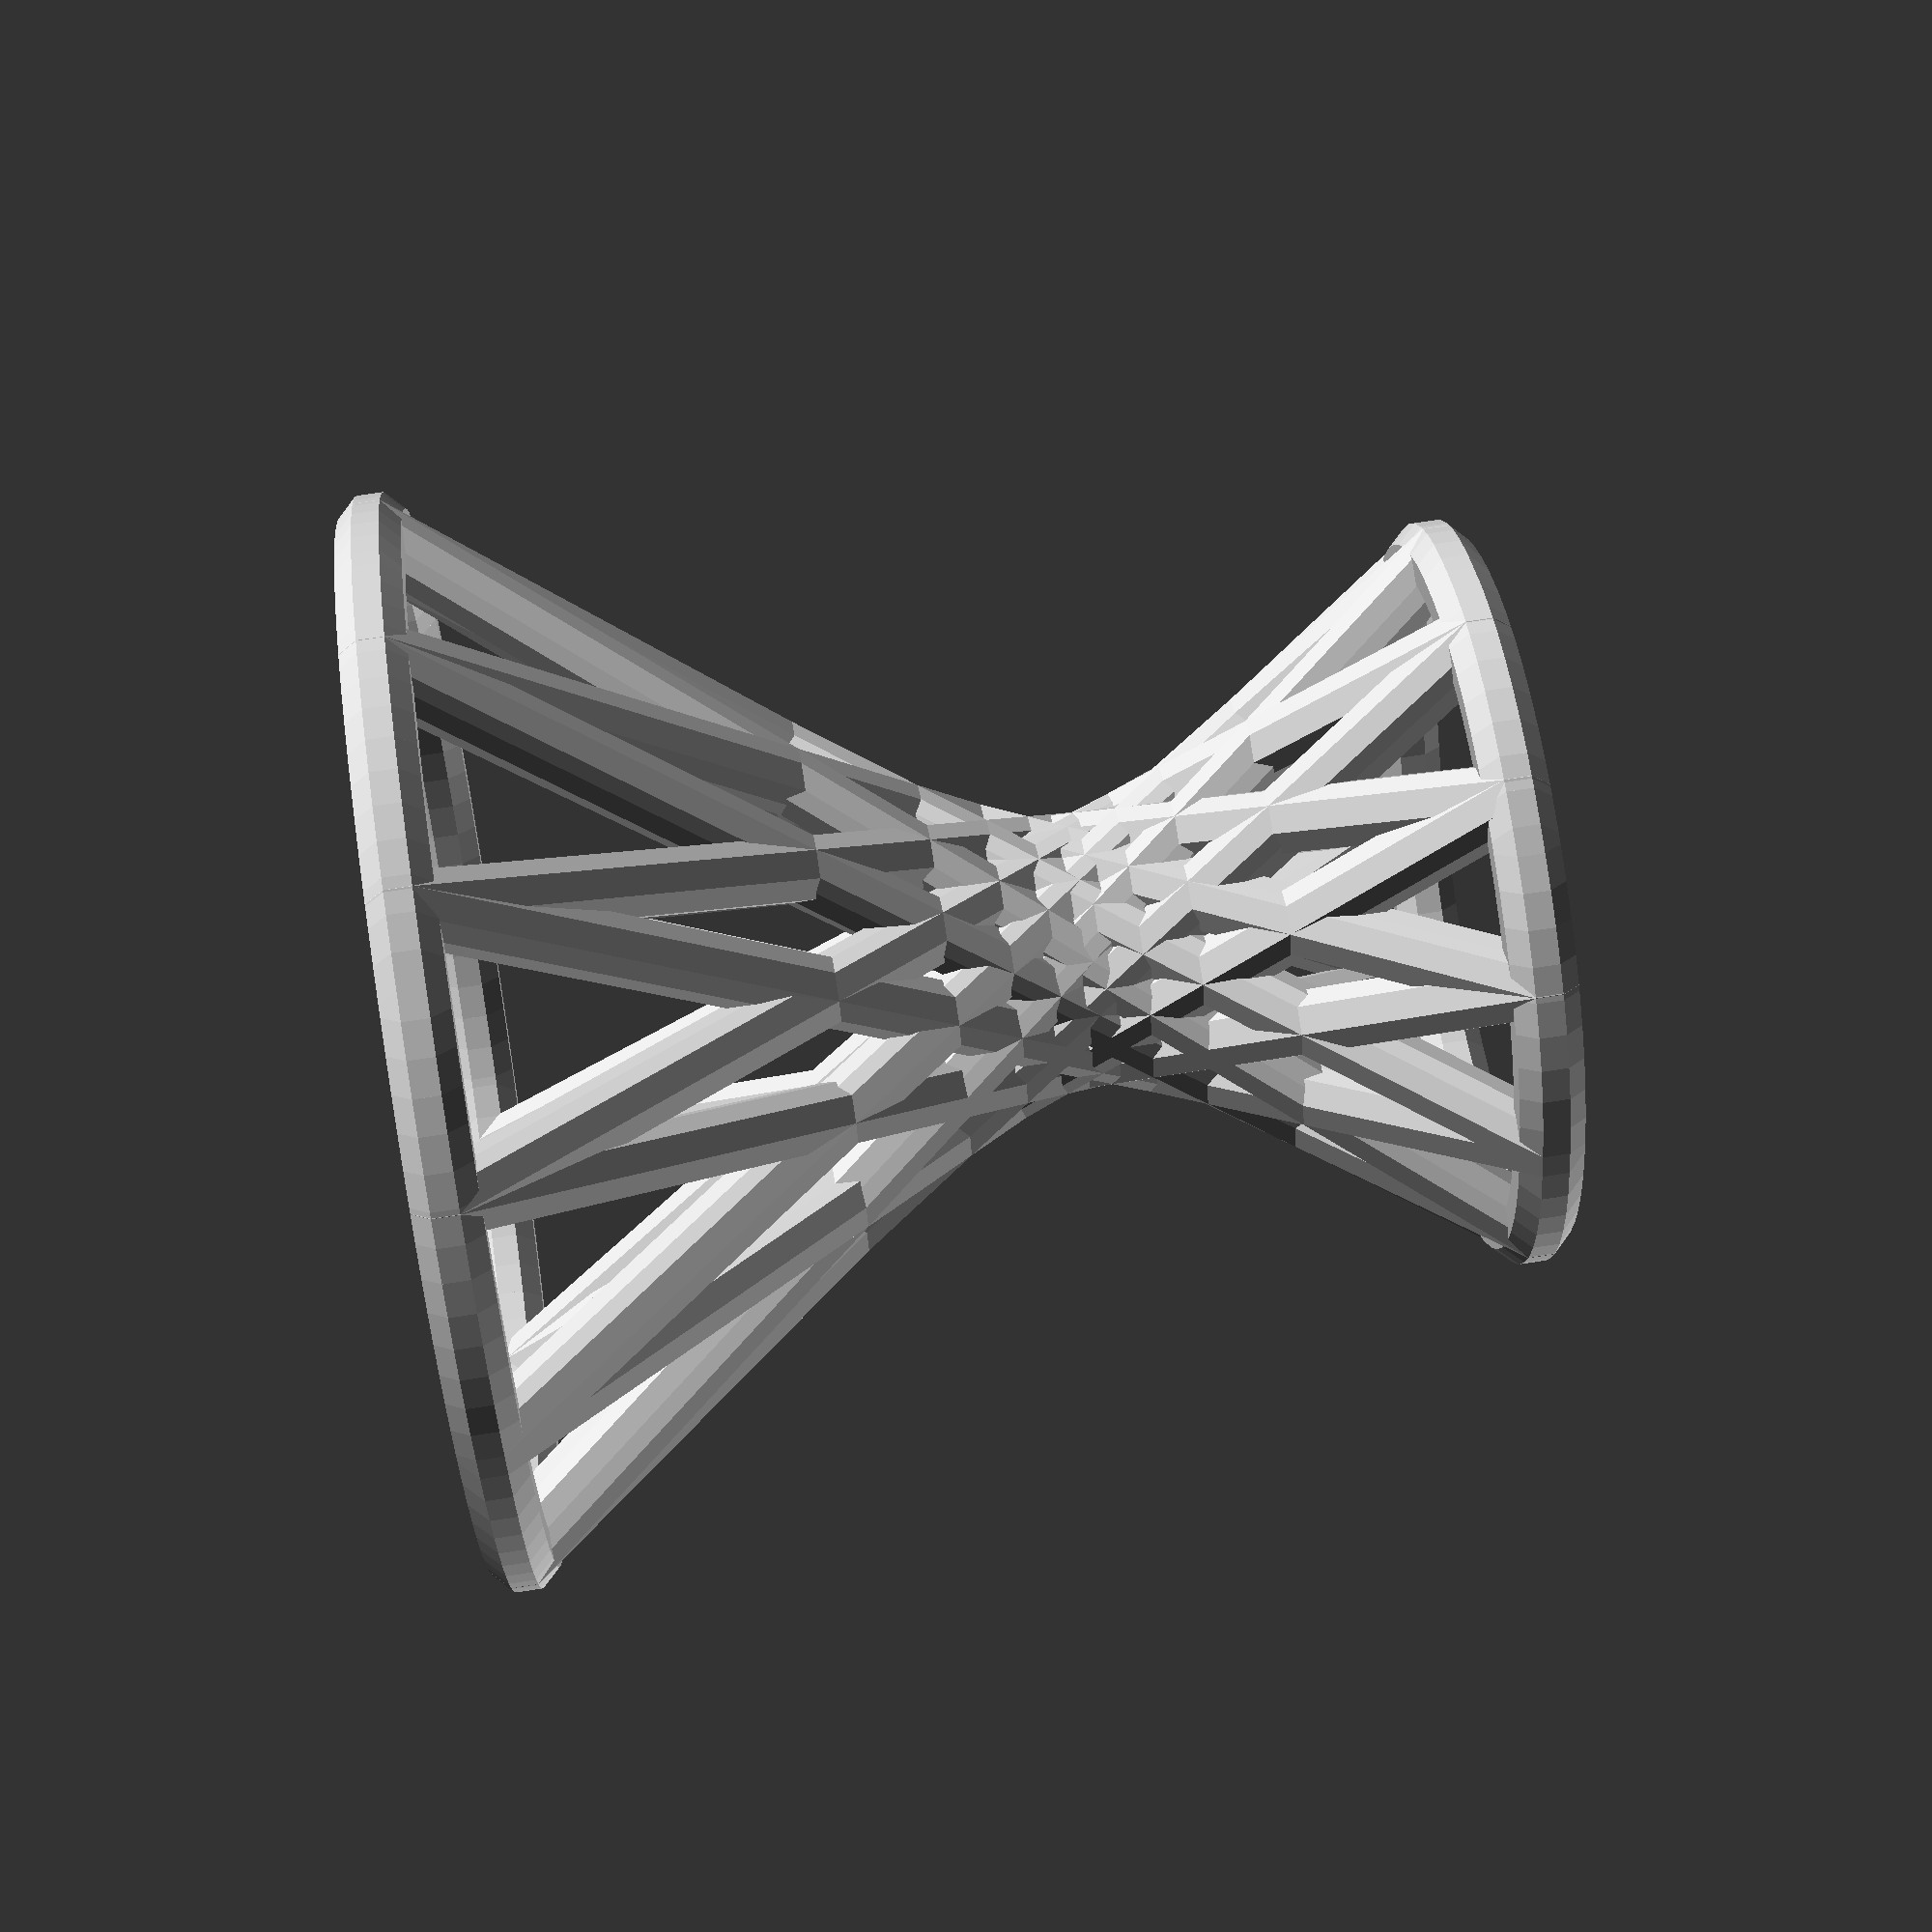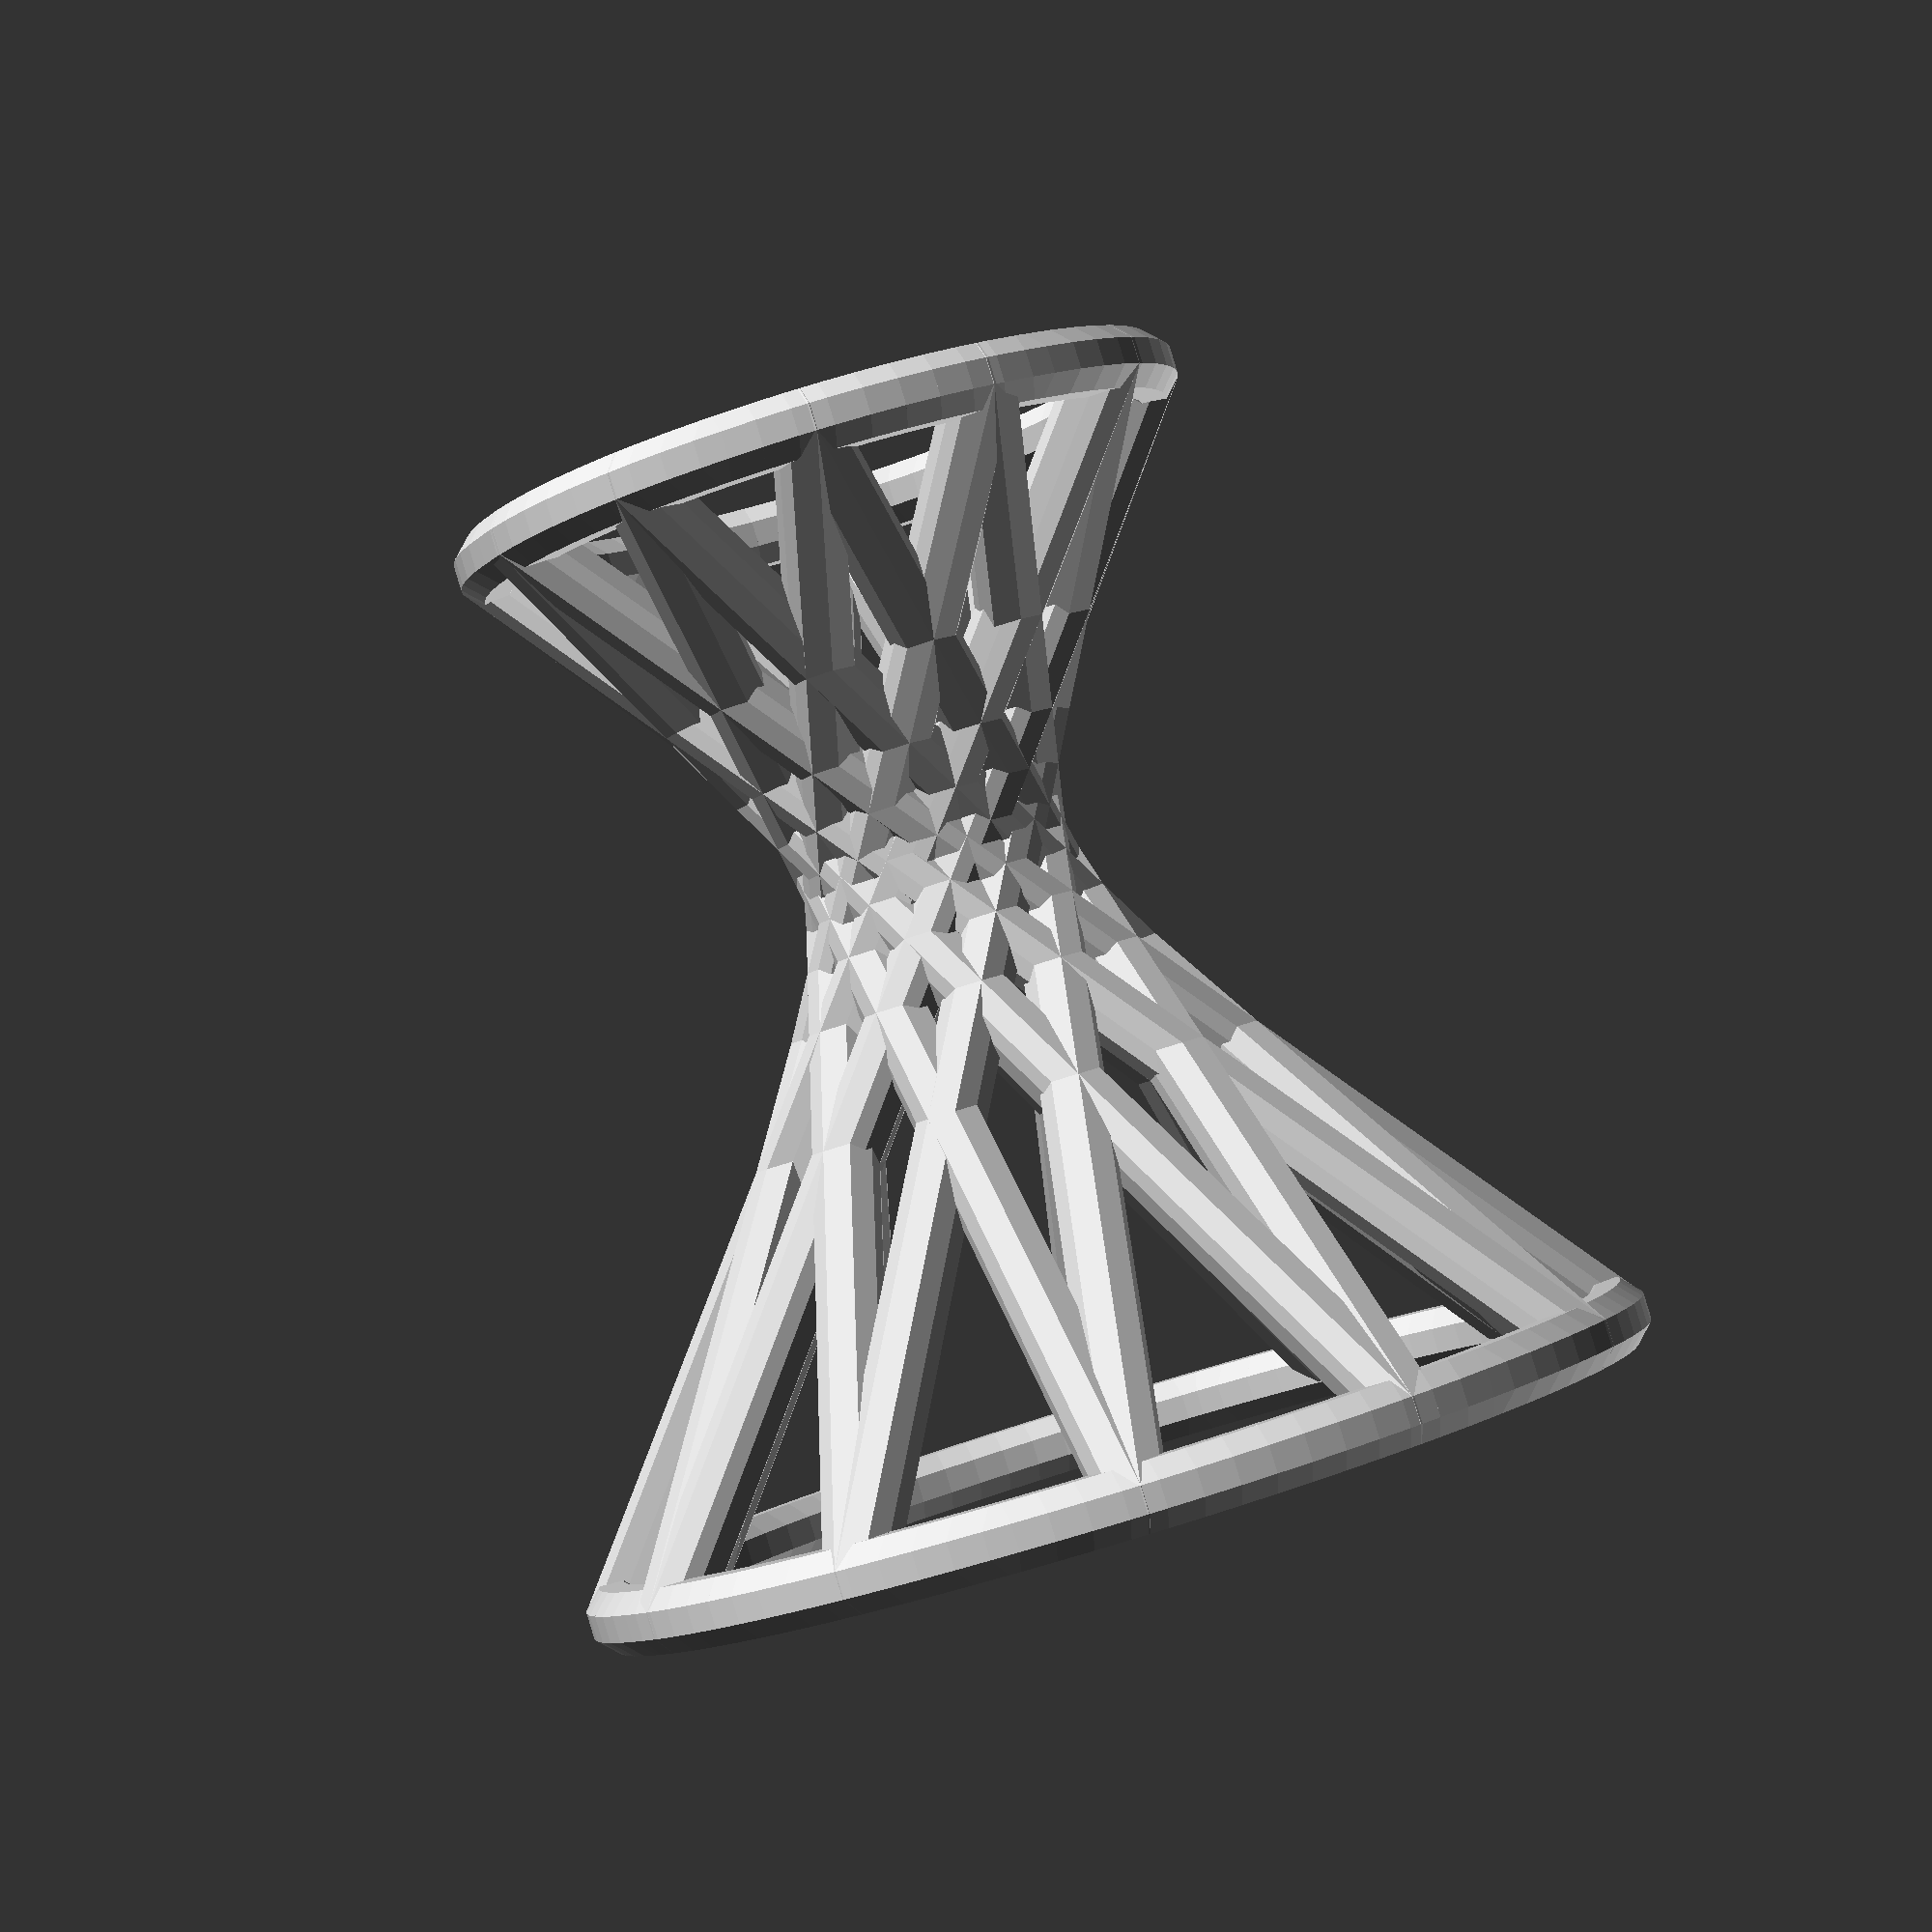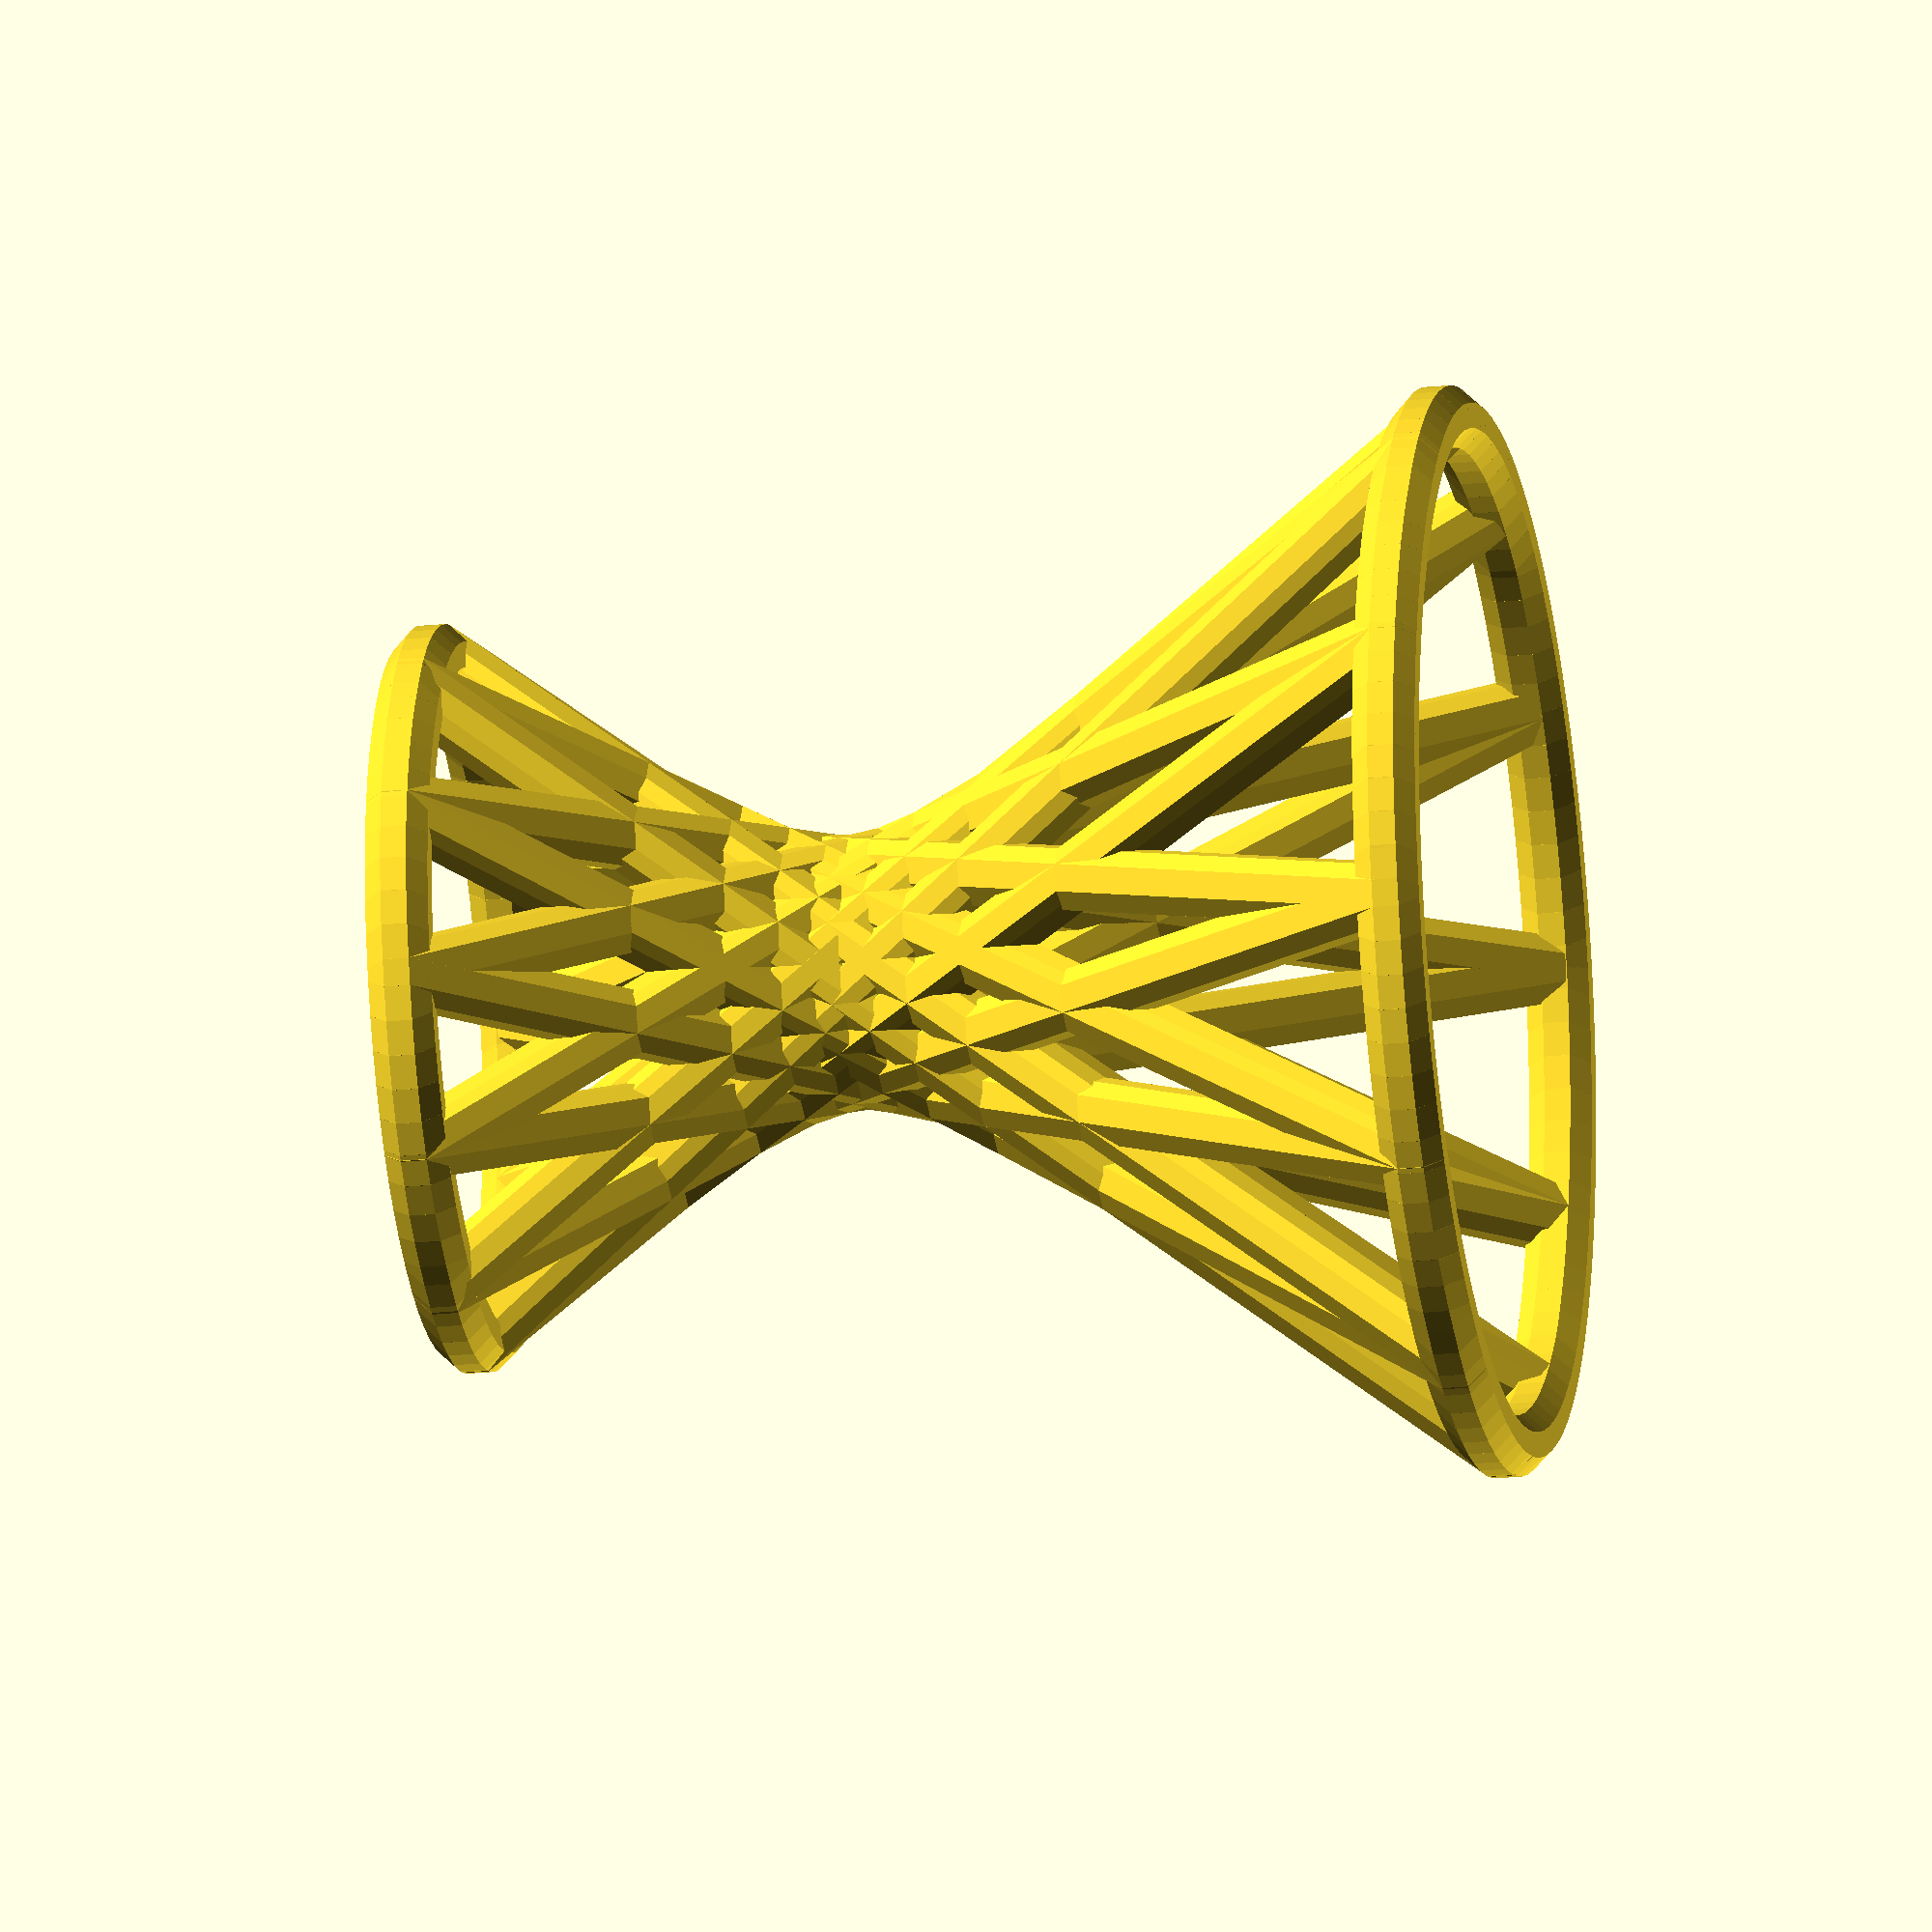
<openscad>
// Generated by SolidPython 0.4.6 on 2020-03-01 22:44:06
$fa = .01;
$fs = 1;


union() {
	hull() {
		translate(v = [15.0000000000, 0.0000000000, 0]) {
			sphere(r = 1.0000000000);
		}
		translate(v = [14.9665031793, 1.0018895062, 0]) {
			sphere(r = 1.0000000000);
		}
	}
	hull() {
		translate(v = [14.9665031793, 1.0018895062, 0]) {
			sphere(r = 1.0000000000);
		}
		translate(v = [14.8661623223, 1.9993043306, 0]) {
			sphere(r = 1.0000000000);
		}
	}
	hull() {
		translate(v = [14.8661623223, 1.9993043306, 0]) {
			sphere(r = 1.0000000000);
		}
		translate(v = [14.6994255755, 2.9877897766, 0]) {
			sphere(r = 1.0000000000);
		}
	}
	hull() {
		translate(v = [14.6994255755, 2.9877897766, 0]) {
			sphere(r = 1.0000000000);
		}
		translate(v = [14.4670376258, 3.9629310281, 0]) {
			sphere(r = 1.0000000000);
		}
	}
	hull() {
		translate(v = [14.4670376258, 3.9629310281, 0]) {
			sphere(r = 1.0000000000);
		}
		translate(v = [14.1700363741, 4.9203728676, 0]) {
			sphere(r = 1.0000000000);
		}
	}
	hull() {
		translate(v = [14.1700363741, 4.9203728676, 0]) {
			sphere(r = 1.0000000000);
		}
		translate(v = [13.8097483001, 5.8558391275, 0]) {
			sphere(r = 1.0000000000);
		}
	}
	hull() {
		translate(v = [13.8097483001, 5.8558391275, 0]) {
			sphere(r = 1.0000000000);
		}
		translate(v = [13.3877825379, 6.7651517882, 0]) {
			sphere(r = 1.0000000000);
		}
	}
	hull() {
		translate(v = [13.3877825379, 6.7651517882, 0]) {
			sphere(r = 1.0000000000);
		}
		translate(v = [12.9060236889, 7.6442496389, 0]) {
			sphere(r = 1.0000000000);
		}
	}
	hull() {
		translate(v = [12.9060236889, 7.6442496389, 0]) {
			sphere(r = 1.0000000000);
		}
		translate(v = [12.3666234051, 8.4892064150, 0]) {
			sphere(r = 1.0000000000);
		}
	}
	hull() {
		translate(v = [12.3666234051, 8.4892064150, 0]) {
			sphere(r = 1.0000000000);
		}
		translate(v = [11.7719907792, 9.2962483344, 0]) {
			sphere(r = 1.0000000000);
		}
	}
	hull() {
		translate(v = [11.7719907792, 9.2962483344, 0]) {
			sphere(r = 1.0000000000);
		}
		translate(v = [11.1247815847, 10.0617709521, 0]) {
			sphere(r = 1.0000000000);
		}
	}
	hull() {
		translate(v = [11.1247815847, 10.0617709521, 0]) {
			sphere(r = 1.0000000000);
		}
		translate(v = [10.4278864151, 10.7823552582, 0]) {
			sphere(r = 1.0000000000);
		}
	}
	hull() {
		translate(v = [10.4278864151, 10.7823552582, 0]) {
			sphere(r = 1.0000000000);
		}
		translate(v = [9.6844177734, 11.4547829482, 0]) {
			sphere(r = 1.0000000000);
		}
	}
	hull() {
		translate(v = [9.6844177734, 11.4547829482, 0]) {
			sphere(r = 1.0000000000);
		}
		translate(v = [8.8976961709, 12.0760507969, 0]) {
			sphere(r = 1.0000000000);
		}
	}
	hull() {
		translate(v = [8.8976961709, 12.0760507969, 0]) {
			sphere(r = 1.0000000000);
		}
		translate(v = [8.0712352975, 12.6433840713, 0]) {
			sphere(r = 1.0000000000);
		}
	}
	hull() {
		translate(v = [8.0712352975, 12.6433840713, 0]) {
			sphere(r = 1.0000000000);
		}
		translate(v = [7.2087263278, 13.1542489231, 0]) {
			sphere(r = 1.0000000000);
		}
	}
	hull() {
		translate(v = [7.2087263278, 13.1542489231, 0]) {
			sphere(r = 1.0000000000);
		}
		translate(v = [6.3140214364, 13.6063637060, 0]) {
			sphere(r = 1.0000000000);
		}
	}
	hull() {
		translate(v = [6.3140214364, 13.6063637060, 0]) {
			sphere(r = 1.0000000000);
		}
		translate(v = [5.3911165926, 13.9977091656, 0]) {
			sphere(r = 1.0000000000);
		}
	}
	hull() {
		translate(v = [5.3911165926, 13.9977091656, 0]) {
			sphere(r = 1.0000000000);
		}
		translate(v = [4.4441337133, 14.3265374581, 0]) {
			sphere(r = 1.0000000000);
		}
	}
	hull() {
		translate(v = [4.4441337133, 14.3265374581, 0]) {
			sphere(r = 1.0000000000);
		}
		translate(v = [3.4773022540, 14.5913799565, 0]) {
			sphere(r = 1.0000000000);
		}
	}
	hull() {
		translate(v = [3.4773022540, 14.5913799565, 0]) {
			sphere(r = 1.0000000000);
		}
		translate(v = [2.4949403187, 14.7910538099, 0]) {
			sphere(r = 1.0000000000);
		}
	}
	hull() {
		translate(v = [2.4949403187, 14.7910538099, 0]) {
			sphere(r = 1.0000000000);
		}
		translate(v = [1.5014353744, 14.9246672263, 0]) {
			sphere(r = 1.0000000000);
		}
	}
	hull() {
		translate(v = [1.5014353744, 14.9246672263, 0]) {
			sphere(r = 1.0000000000);
		}
		translate(v = [0.5012246551, 14.9916234560, 0]) {
			sphere(r = 1.0000000000);
		}
	}
	hull() {
		translate(v = [0.5012246551, 14.9916234560, 0]) {
			sphere(r = 1.0000000000);
		}
		translate(v = [-0.5012246551, 14.9916234560, 0]) {
			sphere(r = 1.0000000000);
		}
	}
	hull() {
		translate(v = [-0.5012246551, 14.9916234560, 0]) {
			sphere(r = 1.0000000000);
		}
		translate(v = [-1.5014353744, 14.9246672263, 0]) {
			sphere(r = 1.0000000000);
		}
	}
	hull() {
		translate(v = [-1.5014353744, 14.9246672263, 0]) {
			sphere(r = 1.0000000000);
		}
		translate(v = [-2.4949403187, 14.7910538099, 0]) {
			sphere(r = 1.0000000000);
		}
	}
	hull() {
		translate(v = [-2.4949403187, 14.7910538099, 0]) {
			sphere(r = 1.0000000000);
		}
		translate(v = [-3.4773022540, 14.5913799565, 0]) {
			sphere(r = 1.0000000000);
		}
	}
	hull() {
		translate(v = [-3.4773022540, 14.5913799565, 0]) {
			sphere(r = 1.0000000000);
		}
		translate(v = [-4.4441337133, 14.3265374581, 0]) {
			sphere(r = 1.0000000000);
		}
	}
	hull() {
		translate(v = [-4.4441337133, 14.3265374581, 0]) {
			sphere(r = 1.0000000000);
		}
		translate(v = [-5.3911165926, 13.9977091656, 0]) {
			sphere(r = 1.0000000000);
		}
	}
	hull() {
		translate(v = [-5.3911165926, 13.9977091656, 0]) {
			sphere(r = 1.0000000000);
		}
		translate(v = [-6.3140214364, 13.6063637060, 0]) {
			sphere(r = 1.0000000000);
		}
	}
	hull() {
		translate(v = [-6.3140214364, 13.6063637060, 0]) {
			sphere(r = 1.0000000000);
		}
		translate(v = [-7.2087263278, 13.1542489231, 0]) {
			sphere(r = 1.0000000000);
		}
	}
	hull() {
		translate(v = [-7.2087263278, 13.1542489231, 0]) {
			sphere(r = 1.0000000000);
		}
		translate(v = [-8.0712352975, 12.6433840713, 0]) {
			sphere(r = 1.0000000000);
		}
	}
	hull() {
		translate(v = [-8.0712352975, 12.6433840713, 0]) {
			sphere(r = 1.0000000000);
		}
		translate(v = [-8.8976961709, 12.0760507969, 0]) {
			sphere(r = 1.0000000000);
		}
	}
	hull() {
		translate(v = [-8.8976961709, 12.0760507969, 0]) {
			sphere(r = 1.0000000000);
		}
		translate(v = [-9.6844177734, 11.4547829482, 0]) {
			sphere(r = 1.0000000000);
		}
	}
	hull() {
		translate(v = [-9.6844177734, 11.4547829482, 0]) {
			sphere(r = 1.0000000000);
		}
		translate(v = [-10.4278864151, 10.7823552582, 0]) {
			sphere(r = 1.0000000000);
		}
	}
	hull() {
		translate(v = [-10.4278864151, 10.7823552582, 0]) {
			sphere(r = 1.0000000000);
		}
		translate(v = [-11.1247815847, 10.0617709521, 0]) {
			sphere(r = 1.0000000000);
		}
	}
	hull() {
		translate(v = [-11.1247815847, 10.0617709521, 0]) {
			sphere(r = 1.0000000000);
		}
		translate(v = [-11.7719907792, 9.2962483344, 0]) {
			sphere(r = 1.0000000000);
		}
	}
	hull() {
		translate(v = [-11.7719907792, 9.2962483344, 0]) {
			sphere(r = 1.0000000000);
		}
		translate(v = [-12.3666234051, 8.4892064150, 0]) {
			sphere(r = 1.0000000000);
		}
	}
	hull() {
		translate(v = [-12.3666234051, 8.4892064150, 0]) {
			sphere(r = 1.0000000000);
		}
		translate(v = [-12.9060236889, 7.6442496389, 0]) {
			sphere(r = 1.0000000000);
		}
	}
	hull() {
		translate(v = [-12.9060236889, 7.6442496389, 0]) {
			sphere(r = 1.0000000000);
		}
		translate(v = [-13.3877825379, 6.7651517882, 0]) {
			sphere(r = 1.0000000000);
		}
	}
	hull() {
		translate(v = [-13.3877825379, 6.7651517882, 0]) {
			sphere(r = 1.0000000000);
		}
		translate(v = [-13.8097483001, 5.8558391275, 0]) {
			sphere(r = 1.0000000000);
		}
	}
	hull() {
		translate(v = [-13.8097483001, 5.8558391275, 0]) {
			sphere(r = 1.0000000000);
		}
		translate(v = [-14.1700363741, 4.9203728676, 0]) {
			sphere(r = 1.0000000000);
		}
	}
	hull() {
		translate(v = [-14.1700363741, 4.9203728676, 0]) {
			sphere(r = 1.0000000000);
		}
		translate(v = [-14.4670376258, 3.9629310281, 0]) {
			sphere(r = 1.0000000000);
		}
	}
	hull() {
		translate(v = [-14.4670376258, 3.9629310281, 0]) {
			sphere(r = 1.0000000000);
		}
		translate(v = [-14.6994255755, 2.9877897766, 0]) {
			sphere(r = 1.0000000000);
		}
	}
	hull() {
		translate(v = [-14.6994255755, 2.9877897766, 0]) {
			sphere(r = 1.0000000000);
		}
		translate(v = [-14.8661623223, 1.9993043306, 0]) {
			sphere(r = 1.0000000000);
		}
	}
	hull() {
		translate(v = [-14.8661623223, 1.9993043306, 0]) {
			sphere(r = 1.0000000000);
		}
		translate(v = [-14.9665031793, 1.0018895062, 0]) {
			sphere(r = 1.0000000000);
		}
	}
	hull() {
		translate(v = [-14.9665031793, 1.0018895062, 0]) {
			sphere(r = 1.0000000000);
		}
		translate(v = [-15.0000000000, -0.0000000000, 0]) {
			sphere(r = 1.0000000000);
		}
	}
	hull() {
		translate(v = [-15.0000000000, -0.0000000000, 0]) {
			sphere(r = 1.0000000000);
		}
		translate(v = [-14.9665031793, -1.0018895062, 0]) {
			sphere(r = 1.0000000000);
		}
	}
	hull() {
		translate(v = [-14.9665031793, -1.0018895062, 0]) {
			sphere(r = 1.0000000000);
		}
		translate(v = [-14.8661623223, -1.9993043306, 0]) {
			sphere(r = 1.0000000000);
		}
	}
	hull() {
		translate(v = [-14.8661623223, -1.9993043306, 0]) {
			sphere(r = 1.0000000000);
		}
		translate(v = [-14.6994255755, -2.9877897766, 0]) {
			sphere(r = 1.0000000000);
		}
	}
	hull() {
		translate(v = [-14.6994255755, -2.9877897766, 0]) {
			sphere(r = 1.0000000000);
		}
		translate(v = [-14.4670376258, -3.9629310281, 0]) {
			sphere(r = 1.0000000000);
		}
	}
	hull() {
		translate(v = [-14.4670376258, -3.9629310281, 0]) {
			sphere(r = 1.0000000000);
		}
		translate(v = [-14.1700363741, -4.9203728676, 0]) {
			sphere(r = 1.0000000000);
		}
	}
	hull() {
		translate(v = [-14.1700363741, -4.9203728676, 0]) {
			sphere(r = 1.0000000000);
		}
		translate(v = [-13.8097483001, -5.8558391275, 0]) {
			sphere(r = 1.0000000000);
		}
	}
	hull() {
		translate(v = [-13.8097483001, -5.8558391275, 0]) {
			sphere(r = 1.0000000000);
		}
		translate(v = [-13.3877825379, -6.7651517882, 0]) {
			sphere(r = 1.0000000000);
		}
	}
	hull() {
		translate(v = [-13.3877825379, -6.7651517882, 0]) {
			sphere(r = 1.0000000000);
		}
		translate(v = [-12.9060236889, -7.6442496389, 0]) {
			sphere(r = 1.0000000000);
		}
	}
	hull() {
		translate(v = [-12.9060236889, -7.6442496389, 0]) {
			sphere(r = 1.0000000000);
		}
		translate(v = [-12.3666234051, -8.4892064150, 0]) {
			sphere(r = 1.0000000000);
		}
	}
	hull() {
		translate(v = [-12.3666234051, -8.4892064150, 0]) {
			sphere(r = 1.0000000000);
		}
		translate(v = [-11.7719907792, -9.2962483344, 0]) {
			sphere(r = 1.0000000000);
		}
	}
	hull() {
		translate(v = [-11.7719907792, -9.2962483344, 0]) {
			sphere(r = 1.0000000000);
		}
		translate(v = [-11.1247815847, -10.0617709521, 0]) {
			sphere(r = 1.0000000000);
		}
	}
	hull() {
		translate(v = [-11.1247815847, -10.0617709521, 0]) {
			sphere(r = 1.0000000000);
		}
		translate(v = [-10.4278864151, -10.7823552582, 0]) {
			sphere(r = 1.0000000000);
		}
	}
	hull() {
		translate(v = [-10.4278864151, -10.7823552582, 0]) {
			sphere(r = 1.0000000000);
		}
		translate(v = [-9.6844177734, -11.4547829482, 0]) {
			sphere(r = 1.0000000000);
		}
	}
	hull() {
		translate(v = [-9.6844177734, -11.4547829482, 0]) {
			sphere(r = 1.0000000000);
		}
		translate(v = [-8.8976961709, -12.0760507969, 0]) {
			sphere(r = 1.0000000000);
		}
	}
	hull() {
		translate(v = [-8.8976961709, -12.0760507969, 0]) {
			sphere(r = 1.0000000000);
		}
		translate(v = [-8.0712352975, -12.6433840713, 0]) {
			sphere(r = 1.0000000000);
		}
	}
	hull() {
		translate(v = [-8.0712352975, -12.6433840713, 0]) {
			sphere(r = 1.0000000000);
		}
		translate(v = [-7.2087263278, -13.1542489231, 0]) {
			sphere(r = 1.0000000000);
		}
	}
	hull() {
		translate(v = [-7.2087263278, -13.1542489231, 0]) {
			sphere(r = 1.0000000000);
		}
		translate(v = [-6.3140214364, -13.6063637060, 0]) {
			sphere(r = 1.0000000000);
		}
	}
	hull() {
		translate(v = [-6.3140214364, -13.6063637060, 0]) {
			sphere(r = 1.0000000000);
		}
		translate(v = [-5.3911165926, -13.9977091656, 0]) {
			sphere(r = 1.0000000000);
		}
	}
	hull() {
		translate(v = [-5.3911165926, -13.9977091656, 0]) {
			sphere(r = 1.0000000000);
		}
		translate(v = [-4.4441337133, -14.3265374581, 0]) {
			sphere(r = 1.0000000000);
		}
	}
	hull() {
		translate(v = [-4.4441337133, -14.3265374581, 0]) {
			sphere(r = 1.0000000000);
		}
		translate(v = [-3.4773022540, -14.5913799565, 0]) {
			sphere(r = 1.0000000000);
		}
	}
	hull() {
		translate(v = [-3.4773022540, -14.5913799565, 0]) {
			sphere(r = 1.0000000000);
		}
		translate(v = [-2.4949403187, -14.7910538099, 0]) {
			sphere(r = 1.0000000000);
		}
	}
	hull() {
		translate(v = [-2.4949403187, -14.7910538099, 0]) {
			sphere(r = 1.0000000000);
		}
		translate(v = [-1.5014353744, -14.9246672263, 0]) {
			sphere(r = 1.0000000000);
		}
	}
	hull() {
		translate(v = [-1.5014353744, -14.9246672263, 0]) {
			sphere(r = 1.0000000000);
		}
		translate(v = [-0.5012246551, -14.9916234560, 0]) {
			sphere(r = 1.0000000000);
		}
	}
	hull() {
		translate(v = [-0.5012246551, -14.9916234560, 0]) {
			sphere(r = 1.0000000000);
		}
		translate(v = [0.5012246551, -14.9916234560, 0]) {
			sphere(r = 1.0000000000);
		}
	}
	hull() {
		translate(v = [0.5012246551, -14.9916234560, 0]) {
			sphere(r = 1.0000000000);
		}
		translate(v = [1.5014353744, -14.9246672263, 0]) {
			sphere(r = 1.0000000000);
		}
	}
	hull() {
		translate(v = [1.5014353744, -14.9246672263, 0]) {
			sphere(r = 1.0000000000);
		}
		translate(v = [2.4949403187, -14.7910538099, 0]) {
			sphere(r = 1.0000000000);
		}
	}
	hull() {
		translate(v = [2.4949403187, -14.7910538099, 0]) {
			sphere(r = 1.0000000000);
		}
		translate(v = [3.4773022540, -14.5913799565, 0]) {
			sphere(r = 1.0000000000);
		}
	}
	hull() {
		translate(v = [3.4773022540, -14.5913799565, 0]) {
			sphere(r = 1.0000000000);
		}
		translate(v = [4.4441337133, -14.3265374581, 0]) {
			sphere(r = 1.0000000000);
		}
	}
	hull() {
		translate(v = [4.4441337133, -14.3265374581, 0]) {
			sphere(r = 1.0000000000);
		}
		translate(v = [5.3911165926, -13.9977091656, 0]) {
			sphere(r = 1.0000000000);
		}
	}
	hull() {
		translate(v = [5.3911165926, -13.9977091656, 0]) {
			sphere(r = 1.0000000000);
		}
		translate(v = [6.3140214364, -13.6063637060, 0]) {
			sphere(r = 1.0000000000);
		}
	}
	hull() {
		translate(v = [6.3140214364, -13.6063637060, 0]) {
			sphere(r = 1.0000000000);
		}
		translate(v = [7.2087263278, -13.1542489231, 0]) {
			sphere(r = 1.0000000000);
		}
	}
	hull() {
		translate(v = [7.2087263278, -13.1542489231, 0]) {
			sphere(r = 1.0000000000);
		}
		translate(v = [8.0712352975, -12.6433840713, 0]) {
			sphere(r = 1.0000000000);
		}
	}
	hull() {
		translate(v = [8.0712352975, -12.6433840713, 0]) {
			sphere(r = 1.0000000000);
		}
		translate(v = [8.8976961709, -12.0760507969, 0]) {
			sphere(r = 1.0000000000);
		}
	}
	hull() {
		translate(v = [8.8976961709, -12.0760507969, 0]) {
			sphere(r = 1.0000000000);
		}
		translate(v = [9.6844177734, -11.4547829482, 0]) {
			sphere(r = 1.0000000000);
		}
	}
	hull() {
		translate(v = [9.6844177734, -11.4547829482, 0]) {
			sphere(r = 1.0000000000);
		}
		translate(v = [10.4278864151, -10.7823552582, 0]) {
			sphere(r = 1.0000000000);
		}
	}
	hull() {
		translate(v = [10.4278864151, -10.7823552582, 0]) {
			sphere(r = 1.0000000000);
		}
		translate(v = [11.1247815847, -10.0617709521, 0]) {
			sphere(r = 1.0000000000);
		}
	}
	hull() {
		translate(v = [11.1247815847, -10.0617709521, 0]) {
			sphere(r = 1.0000000000);
		}
		translate(v = [11.7719907792, -9.2962483344, 0]) {
			sphere(r = 1.0000000000);
		}
	}
	hull() {
		translate(v = [11.7719907792, -9.2962483344, 0]) {
			sphere(r = 1.0000000000);
		}
		translate(v = [12.3666234051, -8.4892064150, 0]) {
			sphere(r = 1.0000000000);
		}
	}
	hull() {
		translate(v = [12.3666234051, -8.4892064150, 0]) {
			sphere(r = 1.0000000000);
		}
		translate(v = [12.9060236889, -7.6442496389, 0]) {
			sphere(r = 1.0000000000);
		}
	}
	hull() {
		translate(v = [12.9060236889, -7.6442496389, 0]) {
			sphere(r = 1.0000000000);
		}
		translate(v = [13.3877825379, -6.7651517882, 0]) {
			sphere(r = 1.0000000000);
		}
	}
	hull() {
		translate(v = [13.3877825379, -6.7651517882, 0]) {
			sphere(r = 1.0000000000);
		}
		translate(v = [13.8097483001, -5.8558391275, 0]) {
			sphere(r = 1.0000000000);
		}
	}
	hull() {
		translate(v = [13.8097483001, -5.8558391275, 0]) {
			sphere(r = 1.0000000000);
		}
		translate(v = [14.1700363741, -4.9203728676, 0]) {
			sphere(r = 1.0000000000);
		}
	}
	hull() {
		translate(v = [14.1700363741, -4.9203728676, 0]) {
			sphere(r = 1.0000000000);
		}
		translate(v = [14.4670376258, -3.9629310281, 0]) {
			sphere(r = 1.0000000000);
		}
	}
	hull() {
		translate(v = [14.4670376258, -3.9629310281, 0]) {
			sphere(r = 1.0000000000);
		}
		translate(v = [14.6994255755, -2.9877897766, 0]) {
			sphere(r = 1.0000000000);
		}
	}
	hull() {
		translate(v = [14.6994255755, -2.9877897766, 0]) {
			sphere(r = 1.0000000000);
		}
		translate(v = [14.8661623223, -1.9993043306, 0]) {
			sphere(r = 1.0000000000);
		}
	}
	hull() {
		translate(v = [14.8661623223, -1.9993043306, 0]) {
			sphere(r = 1.0000000000);
		}
		translate(v = [14.9665031793, -1.0018895062, 0]) {
			sphere(r = 1.0000000000);
		}
	}
	hull() {
		translate(v = [14.9665031793, -1.0018895062, 0]) {
			sphere(r = 1.0000000000);
		}
		translate(v = [15.0000000000, 0.0000000000, 0]) {
			sphere(r = 1.0000000000);
		}
	}
	translate(v = [0, 0, 30]) {
		union() {
			hull() {
				translate(v = [10.0000000000, 0.0000000000, 0]) {
					sphere(r = 1.0000000000);
				}
				translate(v = [9.9486932339, 1.0116832199, 0]) {
					sphere(r = 1.0000000000);
				}
			}
			hull() {
				translate(v = [9.9486932339, 1.0116832199, 0]) {
					sphere(r = 1.0000000000);
				}
				translate(v = [9.7952994125, 2.0129852009, 0]) {
					sphere(r = 1.0000000000);
				}
			}
			hull() {
				translate(v = [9.7952994125, 2.0129852009, 0]) {
					sphere(r = 1.0000000000);
				}
				translate(v = [9.5413925640, 2.9936312297, 0]) {
					sphere(r = 1.0000000000);
				}
			}
			hull() {
				translate(v = [9.5413925640, 2.9936312297, 0]) {
					sphere(r = 1.0000000000);
				}
				translate(v = [9.1895781162, 3.9435585511, 0]) {
					sphere(r = 1.0000000000);
				}
			}
			hull() {
				translate(v = [9.1895781162, 3.9435585511, 0]) {
					sphere(r = 1.0000000000);
				}
				translate(v = [8.7434661614, 4.8530196253, 0]) {
					sphere(r = 1.0000000000);
				}
			}
			hull() {
				translate(v = [8.7434661614, 4.8530196253, 0]) {
					sphere(r = 1.0000000000);
				}
				translate(v = [8.2076344121, 5.7126821509, 0]) {
					sphere(r = 1.0000000000);
				}
			}
			hull() {
				translate(v = [8.2076344121, 5.7126821509, 0]) {
					sphere(r = 1.0000000000);
				}
				translate(v = [7.5875812269, 6.5137248272, 0]) {
					sphere(r = 1.0000000000);
				}
			}
			hull() {
				translate(v = [7.5875812269, 6.5137248272, 0]) {
					sphere(r = 1.0000000000);
				}
				translate(v = [6.8896691908, 7.2479278723, 0]) {
					sphere(r = 1.0000000000);
				}
			}
			hull() {
				translate(v = [6.8896691908, 7.2479278723, 0]) {
					sphere(r = 1.0000000000);
				}
				translate(v = [6.1210598255, 7.9077573694, 0]) {
					sphere(r = 1.0000000000);
				}
			}
			hull() {
				translate(v = [6.1210598255, 7.9077573694, 0]) {
					sphere(r = 1.0000000000);
				}
				translate(v = [5.2896401033, 8.4864425749, 0]) {
					sphere(r = 1.0000000000);
				}
			}
			hull() {
				translate(v = [5.2896401033, 8.4864425749, 0]) {
					sphere(r = 1.0000000000);
				}
				translate(v = [4.4039415156, 8.9780453957, 0]) {
					sphere(r = 1.0000000000);
				}
			}
			hull() {
				translate(v = [4.4039415156, 8.9780453957, 0]) {
					sphere(r = 1.0000000000);
				}
				translate(v = [3.4730525284, 9.3775213215, 0]) {
					sphere(r = 1.0000000000);
				}
			}
			hull() {
				translate(v = [3.4730525284, 9.3775213215, 0]) {
					sphere(r = 1.0000000000);
				}
				translate(v = [2.5065253226, 9.6807711887, 0]) {
					sphere(r = 1.0000000000);
				}
			}
			hull() {
				translate(v = [2.5065253226, 9.6807711887, 0]) {
					sphere(r = 1.0000000000);
				}
				translate(v = [1.5142777750, 9.8846832433, 0]) {
					sphere(r = 1.0000000000);
				}
			}
			hull() {
				translate(v = [1.5142777750, 9.8846832433, 0]) {
					sphere(r = 1.0000000000);
				}
				translate(v = [0.5064916884, 9.9871650717, 0]) {
					sphere(r = 1.0000000000);
				}
			}
			hull() {
				translate(v = [0.5064916884, 9.9871650717, 0]) {
					sphere(r = 1.0000000000);
				}
				translate(v = [-0.5064916884, 9.9871650717, 0]) {
					sphere(r = 1.0000000000);
				}
			}
			hull() {
				translate(v = [-0.5064916884, 9.9871650717, 0]) {
					sphere(r = 1.0000000000);
				}
				translate(v = [-1.5142777750, 9.8846832433, 0]) {
					sphere(r = 1.0000000000);
				}
			}
			hull() {
				translate(v = [-1.5142777750, 9.8846832433, 0]) {
					sphere(r = 1.0000000000);
				}
				translate(v = [-2.5065253226, 9.6807711887, 0]) {
					sphere(r = 1.0000000000);
				}
			}
			hull() {
				translate(v = [-2.5065253226, 9.6807711887, 0]) {
					sphere(r = 1.0000000000);
				}
				translate(v = [-3.4730525284, 9.3775213215, 0]) {
					sphere(r = 1.0000000000);
				}
			}
			hull() {
				translate(v = [-3.4730525284, 9.3775213215, 0]) {
					sphere(r = 1.0000000000);
				}
				translate(v = [-4.4039415156, 8.9780453957, 0]) {
					sphere(r = 1.0000000000);
				}
			}
			hull() {
				translate(v = [-4.4039415156, 8.9780453957, 0]) {
					sphere(r = 1.0000000000);
				}
				translate(v = [-5.2896401033, 8.4864425749, 0]) {
					sphere(r = 1.0000000000);
				}
			}
			hull() {
				translate(v = [-5.2896401033, 8.4864425749, 0]) {
					sphere(r = 1.0000000000);
				}
				translate(v = [-6.1210598255, 7.9077573694, 0]) {
					sphere(r = 1.0000000000);
				}
			}
			hull() {
				translate(v = [-6.1210598255, 7.9077573694, 0]) {
					sphere(r = 1.0000000000);
				}
				translate(v = [-6.8896691908, 7.2479278723, 0]) {
					sphere(r = 1.0000000000);
				}
			}
			hull() {
				translate(v = [-6.8896691908, 7.2479278723, 0]) {
					sphere(r = 1.0000000000);
				}
				translate(v = [-7.5875812269, 6.5137248272, 0]) {
					sphere(r = 1.0000000000);
				}
			}
			hull() {
				translate(v = [-7.5875812269, 6.5137248272, 0]) {
					sphere(r = 1.0000000000);
				}
				translate(v = [-8.2076344121, 5.7126821509, 0]) {
					sphere(r = 1.0000000000);
				}
			}
			hull() {
				translate(v = [-8.2076344121, 5.7126821509, 0]) {
					sphere(r = 1.0000000000);
				}
				translate(v = [-8.7434661614, 4.8530196253, 0]) {
					sphere(r = 1.0000000000);
				}
			}
			hull() {
				translate(v = [-8.7434661614, 4.8530196253, 0]) {
					sphere(r = 1.0000000000);
				}
				translate(v = [-9.1895781162, 3.9435585511, 0]) {
					sphere(r = 1.0000000000);
				}
			}
			hull() {
				translate(v = [-9.1895781162, 3.9435585511, 0]) {
					sphere(r = 1.0000000000);
				}
				translate(v = [-9.5413925640, 2.9936312297, 0]) {
					sphere(r = 1.0000000000);
				}
			}
			hull() {
				translate(v = [-9.5413925640, 2.9936312297, 0]) {
					sphere(r = 1.0000000000);
				}
				translate(v = [-9.7952994125, 2.0129852009, 0]) {
					sphere(r = 1.0000000000);
				}
			}
			hull() {
				translate(v = [-9.7952994125, 2.0129852009, 0]) {
					sphere(r = 1.0000000000);
				}
				translate(v = [-9.9486932339, 1.0116832199, 0]) {
					sphere(r = 1.0000000000);
				}
			}
			hull() {
				translate(v = [-9.9486932339, 1.0116832199, 0]) {
					sphere(r = 1.0000000000);
				}
				translate(v = [-10.0000000000, 0.0000000000, 0]) {
					sphere(r = 1.0000000000);
				}
			}
			hull() {
				translate(v = [-10.0000000000, 0.0000000000, 0]) {
					sphere(r = 1.0000000000);
				}
				translate(v = [-9.9486932339, -1.0116832199, 0]) {
					sphere(r = 1.0000000000);
				}
			}
			hull() {
				translate(v = [-9.9486932339, -1.0116832199, 0]) {
					sphere(r = 1.0000000000);
				}
				translate(v = [-9.7952994125, -2.0129852009, 0]) {
					sphere(r = 1.0000000000);
				}
			}
			hull() {
				translate(v = [-9.7952994125, -2.0129852009, 0]) {
					sphere(r = 1.0000000000);
				}
				translate(v = [-9.5413925640, -2.9936312297, 0]) {
					sphere(r = 1.0000000000);
				}
			}
			hull() {
				translate(v = [-9.5413925640, -2.9936312297, 0]) {
					sphere(r = 1.0000000000);
				}
				translate(v = [-9.1895781162, -3.9435585511, 0]) {
					sphere(r = 1.0000000000);
				}
			}
			hull() {
				translate(v = [-9.1895781162, -3.9435585511, 0]) {
					sphere(r = 1.0000000000);
				}
				translate(v = [-8.7434661614, -4.8530196253, 0]) {
					sphere(r = 1.0000000000);
				}
			}
			hull() {
				translate(v = [-8.7434661614, -4.8530196253, 0]) {
					sphere(r = 1.0000000000);
				}
				translate(v = [-8.2076344121, -5.7126821509, 0]) {
					sphere(r = 1.0000000000);
				}
			}
			hull() {
				translate(v = [-8.2076344121, -5.7126821509, 0]) {
					sphere(r = 1.0000000000);
				}
				translate(v = [-7.5875812269, -6.5137248272, 0]) {
					sphere(r = 1.0000000000);
				}
			}
			hull() {
				translate(v = [-7.5875812269, -6.5137248272, 0]) {
					sphere(r = 1.0000000000);
				}
				translate(v = [-6.8896691908, -7.2479278723, 0]) {
					sphere(r = 1.0000000000);
				}
			}
			hull() {
				translate(v = [-6.8896691908, -7.2479278723, 0]) {
					sphere(r = 1.0000000000);
				}
				translate(v = [-6.1210598255, -7.9077573694, 0]) {
					sphere(r = 1.0000000000);
				}
			}
			hull() {
				translate(v = [-6.1210598255, -7.9077573694, 0]) {
					sphere(r = 1.0000000000);
				}
				translate(v = [-5.2896401033, -8.4864425749, 0]) {
					sphere(r = 1.0000000000);
				}
			}
			hull() {
				translate(v = [-5.2896401033, -8.4864425749, 0]) {
					sphere(r = 1.0000000000);
				}
				translate(v = [-4.4039415156, -8.9780453957, 0]) {
					sphere(r = 1.0000000000);
				}
			}
			hull() {
				translate(v = [-4.4039415156, -8.9780453957, 0]) {
					sphere(r = 1.0000000000);
				}
				translate(v = [-3.4730525284, -9.3775213215, 0]) {
					sphere(r = 1.0000000000);
				}
			}
			hull() {
				translate(v = [-3.4730525284, -9.3775213215, 0]) {
					sphere(r = 1.0000000000);
				}
				translate(v = [-2.5065253226, -9.6807711887, 0]) {
					sphere(r = 1.0000000000);
				}
			}
			hull() {
				translate(v = [-2.5065253226, -9.6807711887, 0]) {
					sphere(r = 1.0000000000);
				}
				translate(v = [-1.5142777750, -9.8846832433, 0]) {
					sphere(r = 1.0000000000);
				}
			}
			hull() {
				translate(v = [-1.5142777750, -9.8846832433, 0]) {
					sphere(r = 1.0000000000);
				}
				translate(v = [-0.5064916884, -9.9871650717, 0]) {
					sphere(r = 1.0000000000);
				}
			}
			hull() {
				translate(v = [-0.5064916884, -9.9871650717, 0]) {
					sphere(r = 1.0000000000);
				}
				translate(v = [0.5064916884, -9.9871650717, 0]) {
					sphere(r = 1.0000000000);
				}
			}
			hull() {
				translate(v = [0.5064916884, -9.9871650717, 0]) {
					sphere(r = 1.0000000000);
				}
				translate(v = [1.5142777750, -9.8846832433, 0]) {
					sphere(r = 1.0000000000);
				}
			}
			hull() {
				translate(v = [1.5142777750, -9.8846832433, 0]) {
					sphere(r = 1.0000000000);
				}
				translate(v = [2.5065253226, -9.6807711887, 0]) {
					sphere(r = 1.0000000000);
				}
			}
			hull() {
				translate(v = [2.5065253226, -9.6807711887, 0]) {
					sphere(r = 1.0000000000);
				}
				translate(v = [3.4730525284, -9.3775213215, 0]) {
					sphere(r = 1.0000000000);
				}
			}
			hull() {
				translate(v = [3.4730525284, -9.3775213215, 0]) {
					sphere(r = 1.0000000000);
				}
				translate(v = [4.4039415156, -8.9780453957, 0]) {
					sphere(r = 1.0000000000);
				}
			}
			hull() {
				translate(v = [4.4039415156, -8.9780453957, 0]) {
					sphere(r = 1.0000000000);
				}
				translate(v = [5.2896401033, -8.4864425749, 0]) {
					sphere(r = 1.0000000000);
				}
			}
			hull() {
				translate(v = [5.2896401033, -8.4864425749, 0]) {
					sphere(r = 1.0000000000);
				}
				translate(v = [6.1210598255, -7.9077573694, 0]) {
					sphere(r = 1.0000000000);
				}
			}
			hull() {
				translate(v = [6.1210598255, -7.9077573694, 0]) {
					sphere(r = 1.0000000000);
				}
				translate(v = [6.8896691908, -7.2479278723, 0]) {
					sphere(r = 1.0000000000);
				}
			}
			hull() {
				translate(v = [6.8896691908, -7.2479278723, 0]) {
					sphere(r = 1.0000000000);
				}
				translate(v = [7.5875812269, -6.5137248272, 0]) {
					sphere(r = 1.0000000000);
				}
			}
			hull() {
				translate(v = [7.5875812269, -6.5137248272, 0]) {
					sphere(r = 1.0000000000);
				}
				translate(v = [8.2076344121, -5.7126821509, 0]) {
					sphere(r = 1.0000000000);
				}
			}
			hull() {
				translate(v = [8.2076344121, -5.7126821509, 0]) {
					sphere(r = 1.0000000000);
				}
				translate(v = [8.7434661614, -4.8530196253, 0]) {
					sphere(r = 1.0000000000);
				}
			}
			hull() {
				translate(v = [8.7434661614, -4.8530196253, 0]) {
					sphere(r = 1.0000000000);
				}
				translate(v = [9.1895781162, -3.9435585511, 0]) {
					sphere(r = 1.0000000000);
				}
			}
			hull() {
				translate(v = [9.1895781162, -3.9435585511, 0]) {
					sphere(r = 1.0000000000);
				}
				translate(v = [9.5413925640, -2.9936312297, 0]) {
					sphere(r = 1.0000000000);
				}
			}
			hull() {
				translate(v = [9.5413925640, -2.9936312297, 0]) {
					sphere(r = 1.0000000000);
				}
				translate(v = [9.7952994125, -2.0129852009, 0]) {
					sphere(r = 1.0000000000);
				}
			}
			hull() {
				translate(v = [9.7952994125, -2.0129852009, 0]) {
					sphere(r = 1.0000000000);
				}
				translate(v = [9.9486932339, -1.0116832199, 0]) {
					sphere(r = 1.0000000000);
				}
			}
			hull() {
				translate(v = [9.9486932339, -1.0116832199, 0]) {
					sphere(r = 1.0000000000);
				}
				translate(v = [10.0000000000, -0.0000000000, 0]) {
					sphere(r = 1.0000000000);
				}
			}
		}
	}
	hull() {
		translate(v = [10.0000000000, 0.0000000000, 30]) {
			sphere(r = 1.0000000000);
		}
		translate(v = [-12.9903810568, 7.5000000000, 0]) {
			sphere(r = 1.0000000000);
		}
	}
	hull() {
		translate(v = [10.0000000000, 0.0000000000, 30]) {
			sphere(r = 1.0000000000);
		}
		translate(v = [-12.9903810568, -7.5000000000, 0]) {
			sphere(r = 1.0000000000);
		}
	}
	hull() {
		translate(v = [8.6602540378, 5.0000000000, 30]) {
			sphere(r = 1.0000000000);
		}
		translate(v = [-15.0000000000, 0.0000000000, 0]) {
			sphere(r = 1.0000000000);
		}
	}
	hull() {
		translate(v = [8.6602540378, 5.0000000000, 30]) {
			sphere(r = 1.0000000000);
		}
		translate(v = [-7.5000000000, -12.9903810568, 0]) {
			sphere(r = 1.0000000000);
		}
	}
	hull() {
		translate(v = [5.0000000000, 8.6602540378, 30]) {
			sphere(r = 1.0000000000);
		}
		translate(v = [-12.9903810568, -7.5000000000, 0]) {
			sphere(r = 1.0000000000);
		}
	}
	hull() {
		translate(v = [5.0000000000, 8.6602540378, 30]) {
			sphere(r = 1.0000000000);
		}
		translate(v = [0.0000000000, -15.0000000000, 0]) {
			sphere(r = 1.0000000000);
		}
	}
	hull() {
		translate(v = [0.0000000000, 10.0000000000, 30]) {
			sphere(r = 1.0000000000);
		}
		translate(v = [-7.5000000000, -12.9903810568, 0]) {
			sphere(r = 1.0000000000);
		}
	}
	hull() {
		translate(v = [0.0000000000, 10.0000000000, 30]) {
			sphere(r = 1.0000000000);
		}
		translate(v = [7.5000000000, -12.9903810568, 0]) {
			sphere(r = 1.0000000000);
		}
	}
	hull() {
		translate(v = [-5.0000000000, 8.6602540378, 30]) {
			sphere(r = 1.0000000000);
		}
		translate(v = [-0.0000000000, -15.0000000000, 0]) {
			sphere(r = 1.0000000000);
		}
	}
	hull() {
		translate(v = [-5.0000000000, 8.6602540378, 30]) {
			sphere(r = 1.0000000000);
		}
		translate(v = [12.9903810568, -7.5000000000, 0]) {
			sphere(r = 1.0000000000);
		}
	}
	hull() {
		translate(v = [-8.6602540378, 5.0000000000, 30]) {
			sphere(r = 1.0000000000);
		}
		translate(v = [7.5000000000, -12.9903810568, 0]) {
			sphere(r = 1.0000000000);
		}
	}
	hull() {
		translate(v = [-8.6602540378, 5.0000000000, 30]) {
			sphere(r = 1.0000000000);
		}
		translate(v = [15.0000000000, 0.0000000000, 0]) {
			sphere(r = 1.0000000000);
		}
	}
	hull() {
		translate(v = [-10.0000000000, 0.0000000000, 30]) {
			sphere(r = 1.0000000000);
		}
		translate(v = [12.9903810568, -7.5000000000, 0]) {
			sphere(r = 1.0000000000);
		}
	}
	hull() {
		translate(v = [-10.0000000000, 0.0000000000, 30]) {
			sphere(r = 1.0000000000);
		}
		translate(v = [12.9903810568, 7.5000000000, 0]) {
			sphere(r = 1.0000000000);
		}
	}
	hull() {
		translate(v = [-8.6602540378, -5.0000000000, 30]) {
			sphere(r = 1.0000000000);
		}
		translate(v = [15.0000000000, -0.0000000000, 0]) {
			sphere(r = 1.0000000000);
		}
	}
	hull() {
		translate(v = [-8.6602540378, -5.0000000000, 30]) {
			sphere(r = 1.0000000000);
		}
		translate(v = [7.5000000000, 12.9903810568, 0]) {
			sphere(r = 1.0000000000);
		}
	}
	hull() {
		translate(v = [-5.0000000000, -8.6602540378, 30]) {
			sphere(r = 1.0000000000);
		}
		translate(v = [12.9903810568, 7.5000000000, 0]) {
			sphere(r = 1.0000000000);
		}
	}
	hull() {
		translate(v = [-5.0000000000, -8.6602540378, 30]) {
			sphere(r = 1.0000000000);
		}
		translate(v = [0.0000000000, 15.0000000000, 0]) {
			sphere(r = 1.0000000000);
		}
	}
	hull() {
		translate(v = [-0.0000000000, -10.0000000000, 30]) {
			sphere(r = 1.0000000000);
		}
		translate(v = [7.5000000000, 12.9903810568, 0]) {
			sphere(r = 1.0000000000);
		}
	}
	hull() {
		translate(v = [-0.0000000000, -10.0000000000, 30]) {
			sphere(r = 1.0000000000);
		}
		translate(v = [-7.5000000000, 12.9903810568, 0]) {
			sphere(r = 1.0000000000);
		}
	}
	hull() {
		translate(v = [5.0000000000, -8.6602540378, 30]) {
			sphere(r = 1.0000000000);
		}
		translate(v = [0.0000000000, 15.0000000000, 0]) {
			sphere(r = 1.0000000000);
		}
	}
	hull() {
		translate(v = [5.0000000000, -8.6602540378, 30]) {
			sphere(r = 1.0000000000);
		}
		translate(v = [-12.9903810568, 7.5000000000, 0]) {
			sphere(r = 1.0000000000);
		}
	}
	hull() {
		translate(v = [8.6602540378, -5.0000000000, 30]) {
			sphere(r = 1.0000000000);
		}
		translate(v = [-7.5000000000, 12.9903810568, 0]) {
			sphere(r = 1.0000000000);
		}
	}
	hull() {
		translate(v = [8.6602540378, -5.0000000000, 30]) {
			sphere(r = 1.0000000000);
		}
		translate(v = [-15.0000000000, 0.0000000000, 0]) {
			sphere(r = 1.0000000000);
		}
	}
}
/***********************************************
*********      SolidPython code:      **********
************************************************
 
import os
from os.path import join as path_join
from typing import Iterable

from solid import *
from solid.utils import *


def line(
        a: Tuple[float, float, float],
        b: Tuple[float, float, float],
        r: float = 1.0,
        capped=True,
):
    if capped:
        return hull()(translate(a)(sphere(r=r)), translate(b)(sphere(r=r)))
    else:
        return hull()(
            hull()(translate(a)(sphere(r=r)), translate(b)(sphere(r=r)))
            - translate(a)(sphere(r=r))
            - translate(b)(sphere(r=r))
        )


def mix(p1: Tuple[float, float, float], p2: Tuple[float, float, float], a: float):
    if len(p1) != len(p2):
        raise IndexError()
    return tuple((x * (1 - a)) + (y * a) for x, y in zip(p1, p2))


def pairwise_hull(objs: Iterable[OpenSCADObject]):
    return sum(hull()(a, b) for a, b in zip(objs, objs[1:]))


def generate_part(part, partname, resolution=0.1):
    if not os.path.exists("generated"):
        os.makedirs("generated")
    scad_render_to_file(
        part,
        path_join("generated", f"{partname}.scad"),
        file_header=f"$fa = .01;\n$fs = {resolution};\n",
    )


standard_pips = (
    (
        (0, 0),
    ),
    (
        (-1, -1),
        (1, 1),
    ),
    (
        (-1, -1),
        (0, 0),
        (1, 1),
    ),
    (
        (-1, -1),
        (-1, 1),
        (1, -1),
        (1, 1),
    ),
    (
        (-1, -1),
        (-1, 1),
        (0, 0),
        (1, -1),
        (1, 1),
    ),
    (
        (-1, -1),
        (-1, 0),
        (-1, 1),
        (1, -1),
        (1, 0),
        (1, 1),
    ),
)

__all__ = ["line", "mix", "pairwise_hull", "generate_part", "standard_pips"]
 
 
************************************************/

</openscad>
<views>
elev=289.5 azim=24.8 roll=261.2 proj=p view=solid
elev=272.0 azim=0.0 roll=163.1 proj=p view=wireframe
elev=202.2 azim=17.7 roll=80.1 proj=o view=solid
</views>
